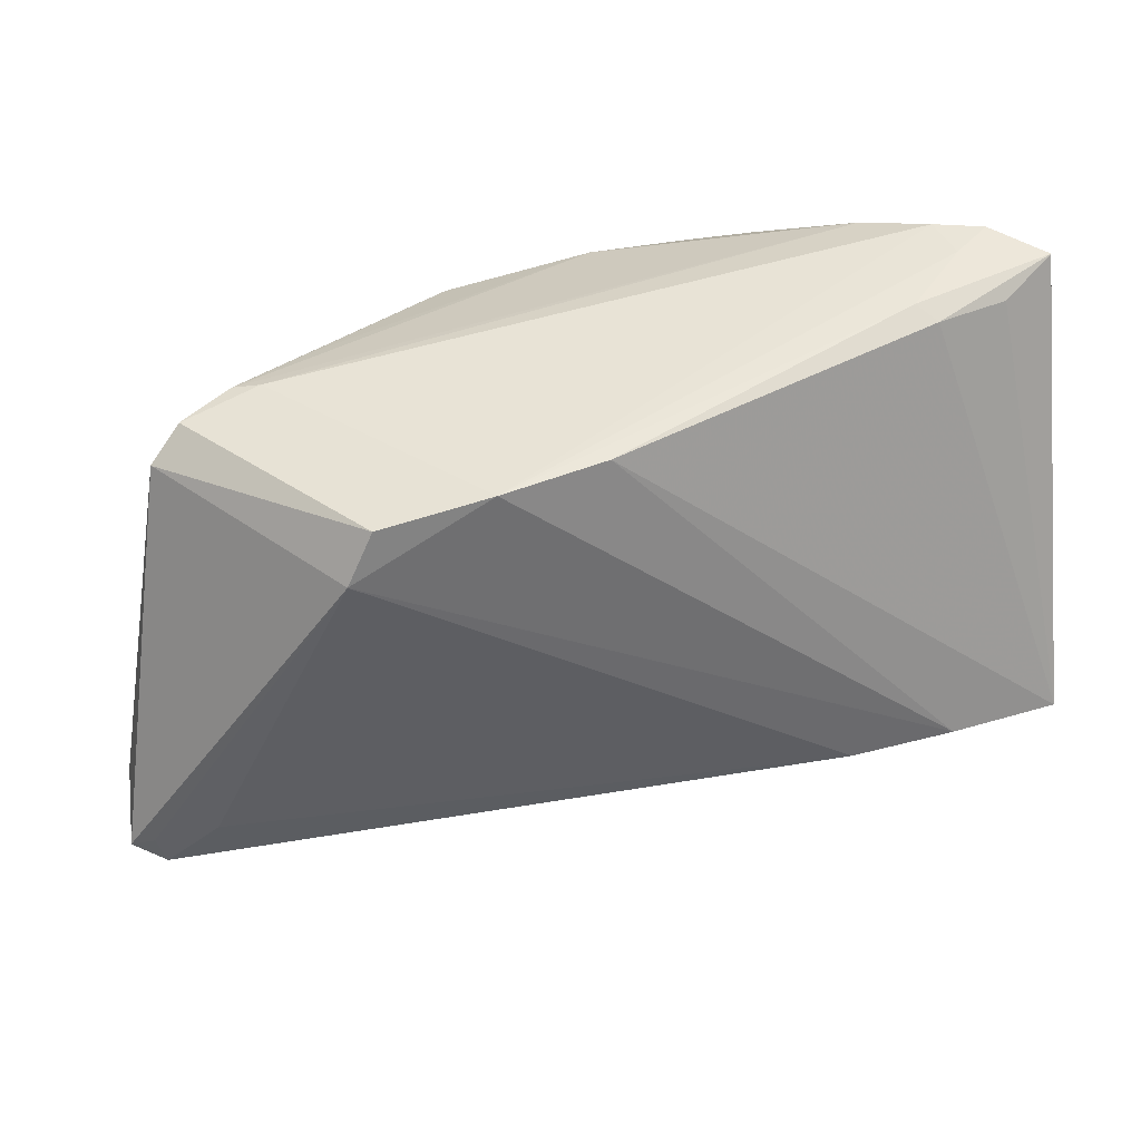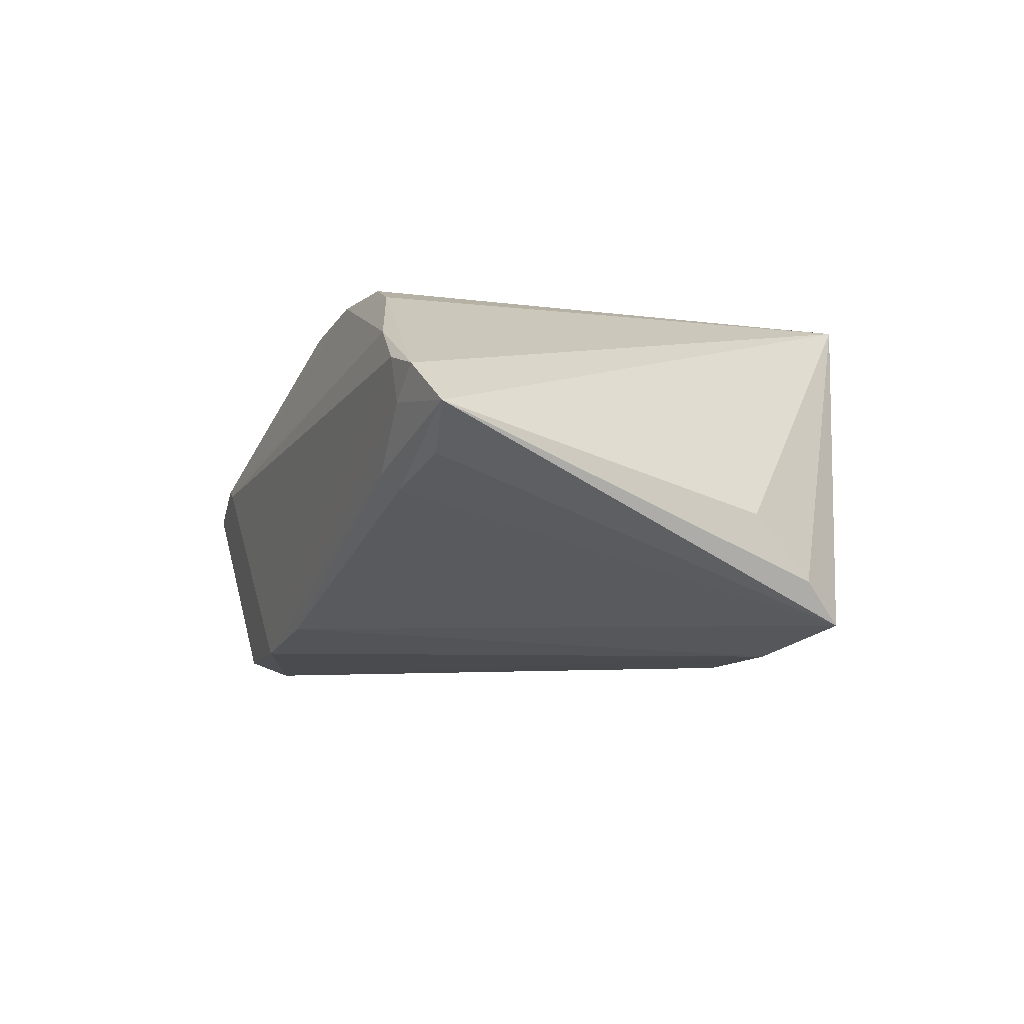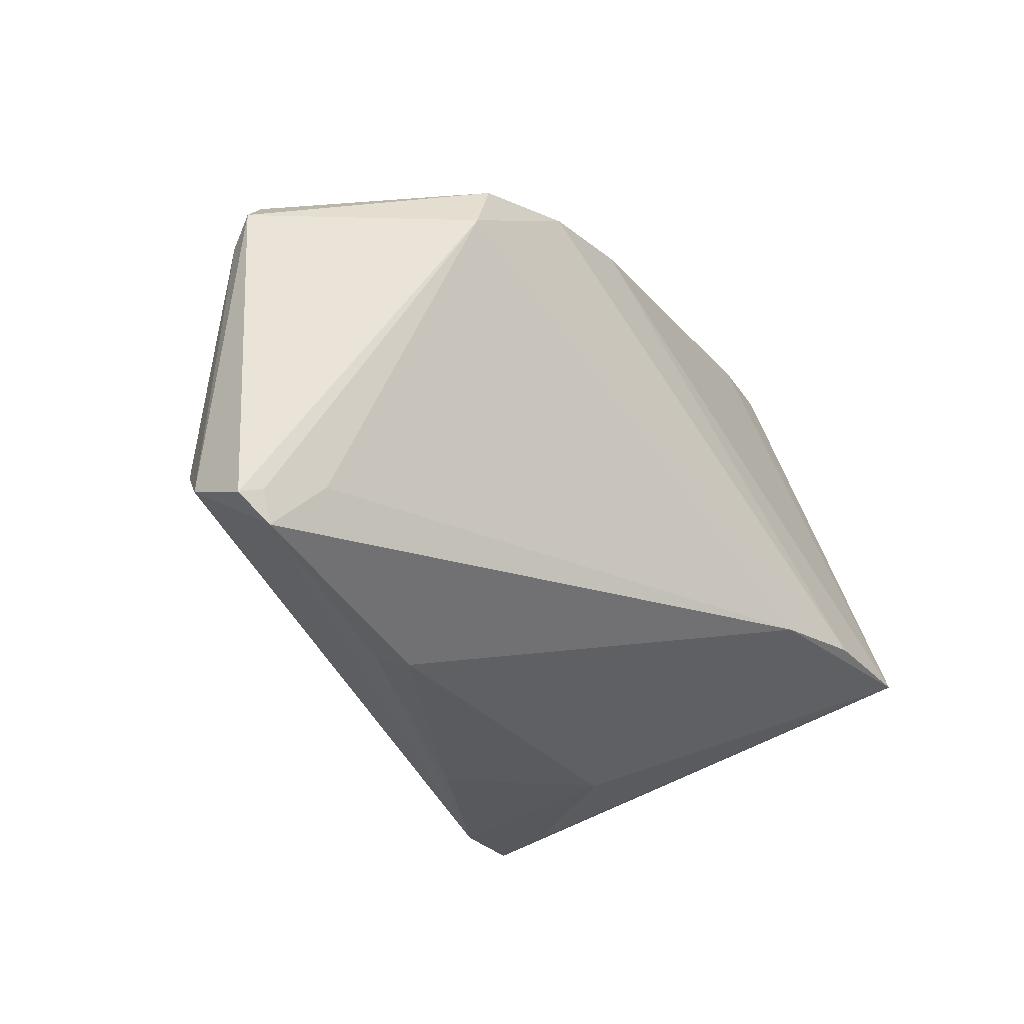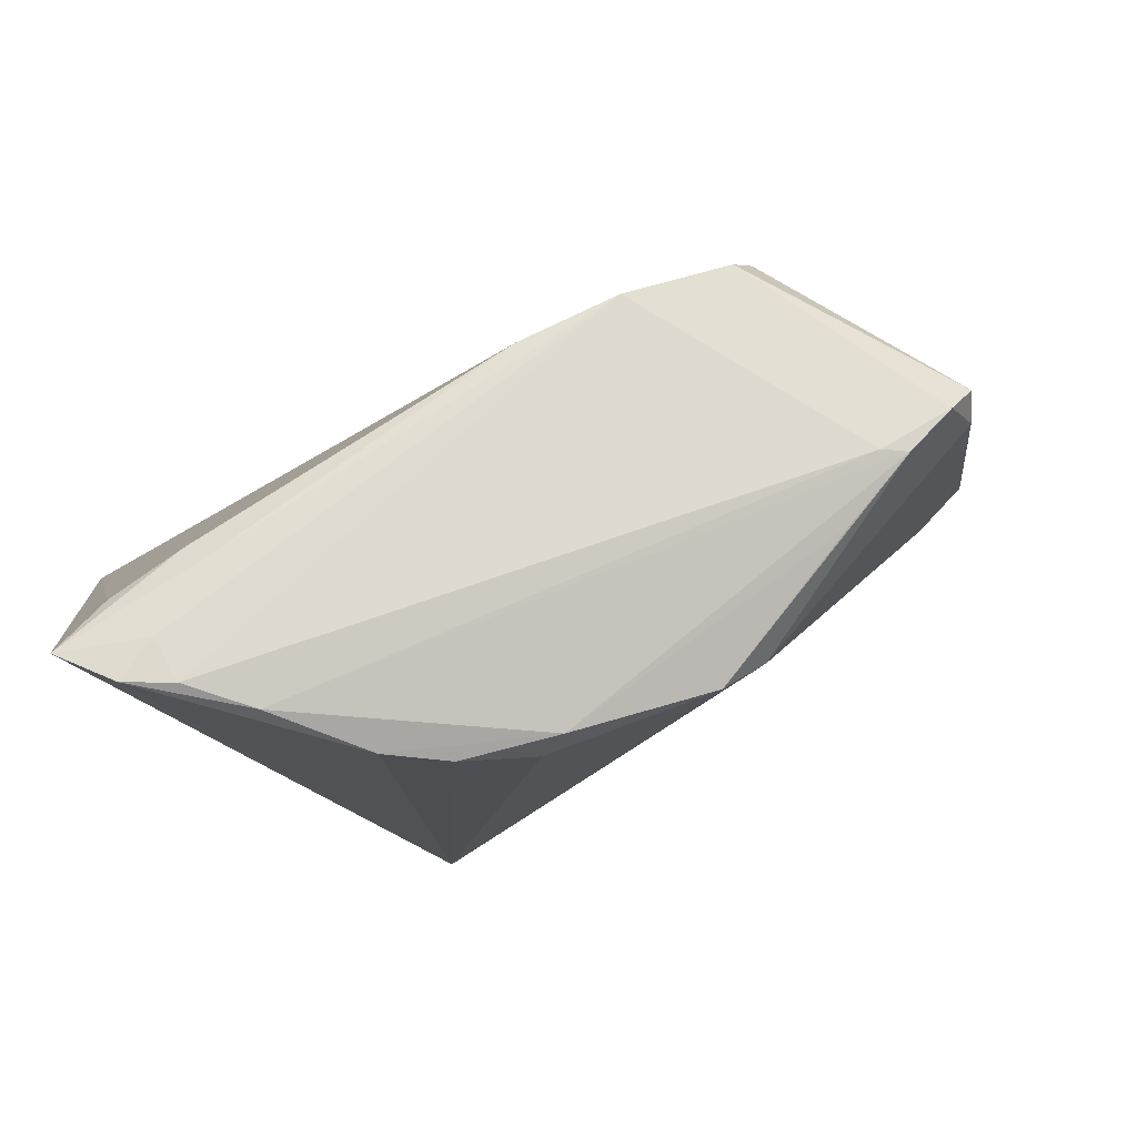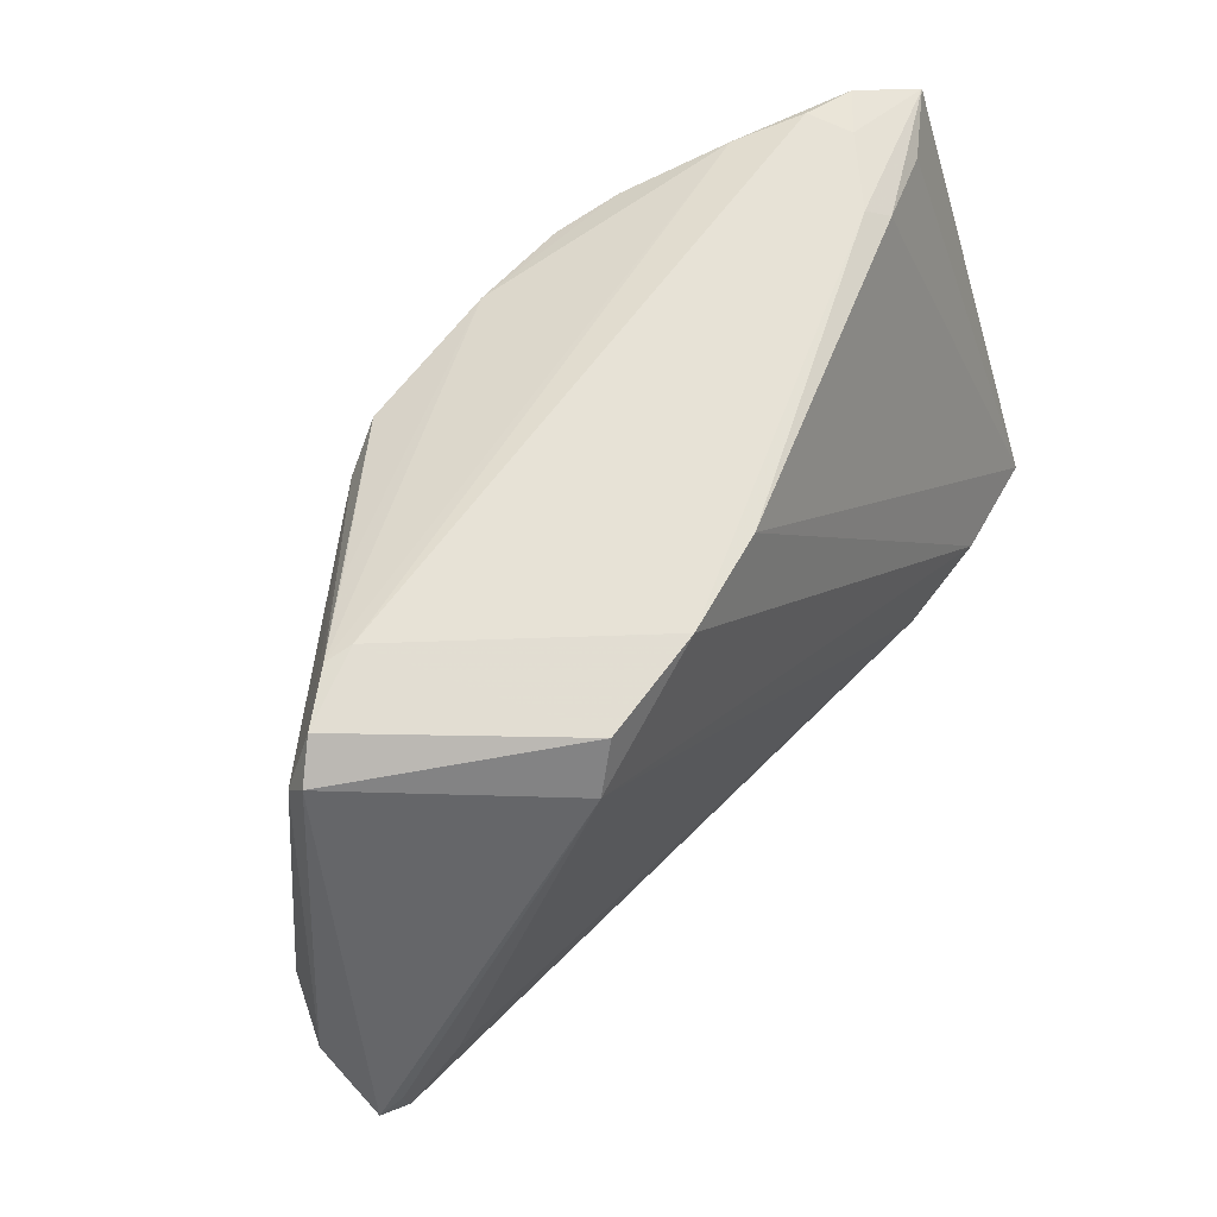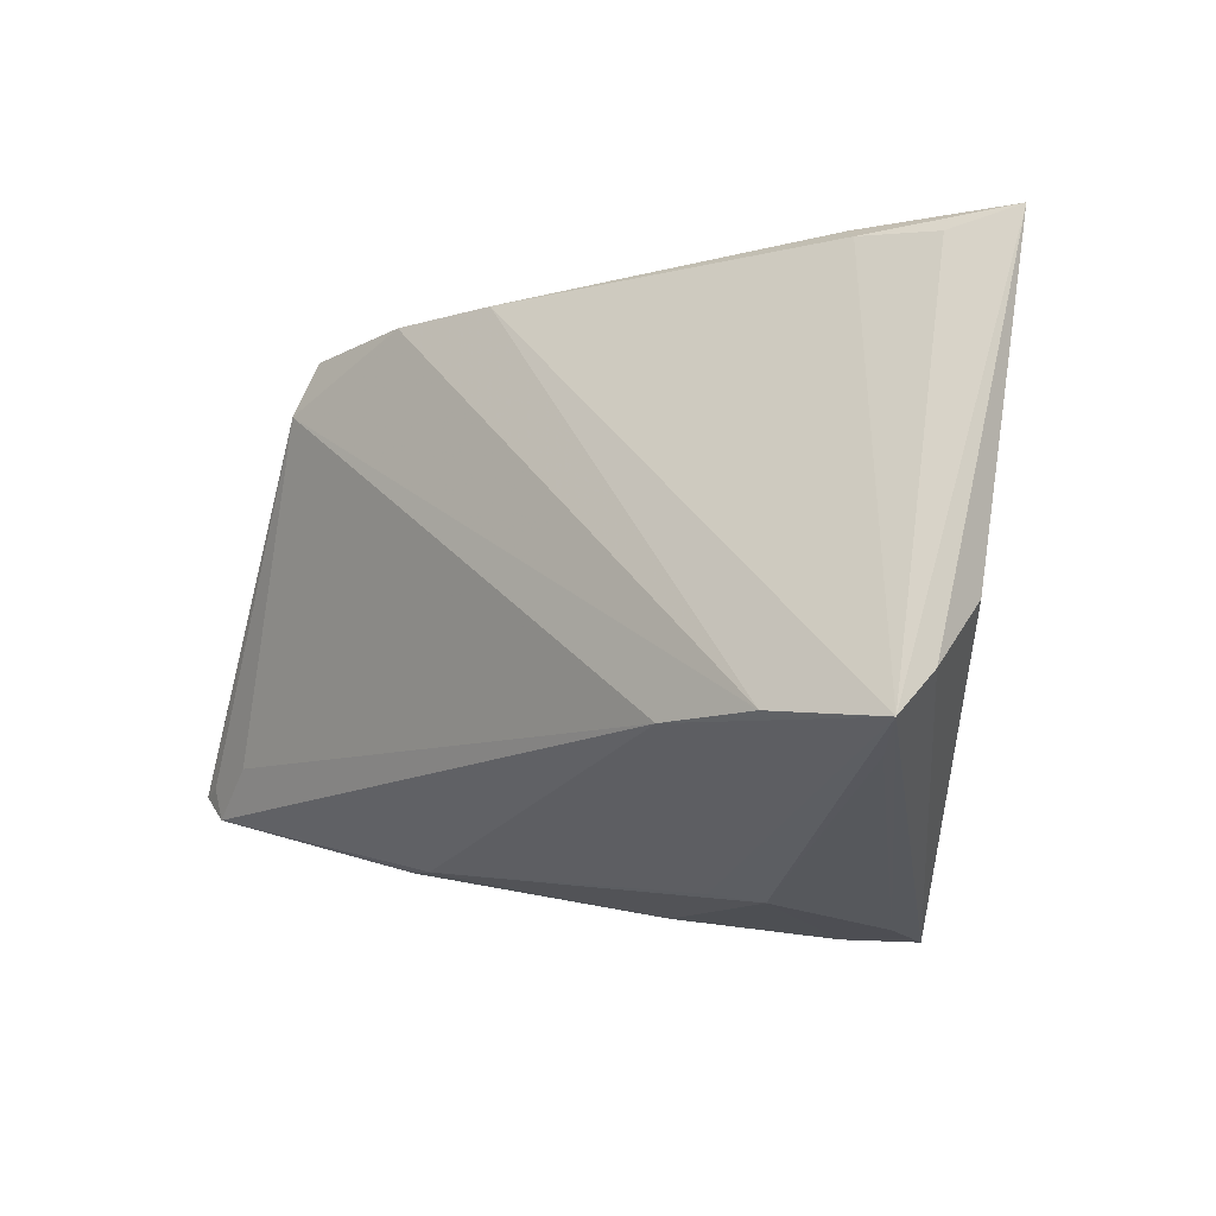
<metadata>
{"format":"obj","ext":"obj","renderer":"f3d","projection":"perspective","resolution":1024,"background":"white","views":[{"elev":41.5,"azim":165.1,"up":"+Y"},{"elev":-11.3,"azim":-116.2,"up":"+Z"},{"elev":-24.9,"azim":132.2,"up":"+Y"},{"elev":76.2,"azim":-19.5,"up":"+Y"},{"elev":57.0,"azim":126.7,"up":"+Y"},{"elev":-5.9,"azim":-137.9,"up":"+Y"}]}
</metadata>
<code>
v 0.0371 0.02776 0.005814
v 0.05556 -0.02498 -0.01186
v -0.04515 -0.02033 -0.01624
v 0.004319 0.02906 -0.01806
v -0.0338 0.03315 -0.00529
v 0.03309 0.02021 -0.02075
v 0.04974 0.01896 0.004329
v 0.004178 -0.03634 0.01102
v 0.04015 0.02711 0.007006
v 0.01271 0.02362 0.02395
v -0.03349 0.03306 0.01171
v 0.05938 -0.02215 -0.0109
v -0.02087 -0.03876 0.02414
v 0.04935 -0.01903 -0.01378
v -0.02397 -0.01681 -0.02375
v -0.02372 0.02865 0.01925
v -0.04128 0.03447 0.001261
v -0.009335 -0.03337 0.001342
v -0.04601 0.03484 0.004654
v -0.05049 -0.01713 -0.02166
v -0.01579 -0.03428 0.003286
v -0.007648 0.02229 0.02414
v 0.0465 0.02601 0.003669
v 0.0543 -0.01395 0.004003
v -0.004765 0.02643 0.02331
v -0.04031 0.03482 0.006729
v -0.05177 -0.00573 -0.009698
v -0.05177 -0.01258 -0.01701
v -0.05177 0.03369 -0.000758
v 0.01846 0.02067 0.0224
v 0.02993 0.02616 -0.01963
v -0.02157 -0.03729 0.01771
v -0.01156 -0.03859 0.02185
v 0.03089 -0.03128 -0.003336
v 0.03135 0.02612 0.01223
v -0.0366 -0.01608 -0.02377
v 0.05812 -0.01889 -0.001884
v 0.05023 0.02246 0.001626
v 0.05668 -0.02119 -0.01192
v 0.02699 -0.03113 -0.004617
v -0.01645 0.02682 0.02237
v -0.03594 0.03179 -0.007397
v 0.04667 -0.01032 0.00822
v 0.01686 0.02824 -0.0198
v -0.04493 0.0313 -0.004871
f 15 40 20
f 27 13 29
f 33 13 21
f 37 24 33
f 33 24 43
f 42 4 20
f 36 15 20
f 20 4 36
f 20 13 28
f 13 27 28
f 29 20 28
f 28 27 29
f 22 13 10
f 22 41 13
f 20 40 18
f 18 21 20
f 40 21 18
f 32 13 20
f 32 21 13
f 33 21 8
f 8 21 40
f 8 34 33
f 40 34 8
f 33 34 2
f 2 37 33
f 12 37 2
f 2 34 40
f 40 15 2
f 45 20 29
f 29 42 45
f 45 42 20
f 5 42 29
f 4 42 5
f 17 5 29
f 25 22 10
f 41 22 25
f 10 35 25
f 20 21 3
f 3 32 20
f 21 32 3
f 12 2 39
f 14 2 15
f 14 39 2
f 33 43 30
f 30 13 33
f 10 13 30
f 41 25 16
f 25 11 16
f 13 41 16
f 38 37 12
f 24 37 7
f 37 38 7
f 7 38 23
f 7 23 30
f 7 43 24
f 7 30 43
f 4 5 44
f 5 17 44
f 44 36 4
f 11 1 26
f 26 44 17
f 1 44 26
f 23 1 9
f 30 23 9
f 9 25 35
f 9 35 10
f 10 30 9
f 9 11 25
f 9 1 11
f 23 38 31
f 31 1 23
f 31 44 1
f 11 26 19
f 19 16 11
f 19 17 29
f 19 26 17
f 29 13 19
f 13 16 19
f 6 38 12
f 6 31 38
f 12 39 6
f 39 14 6
f 44 31 6
f 6 14 15
f 15 36 6
f 36 44 6

</code>
